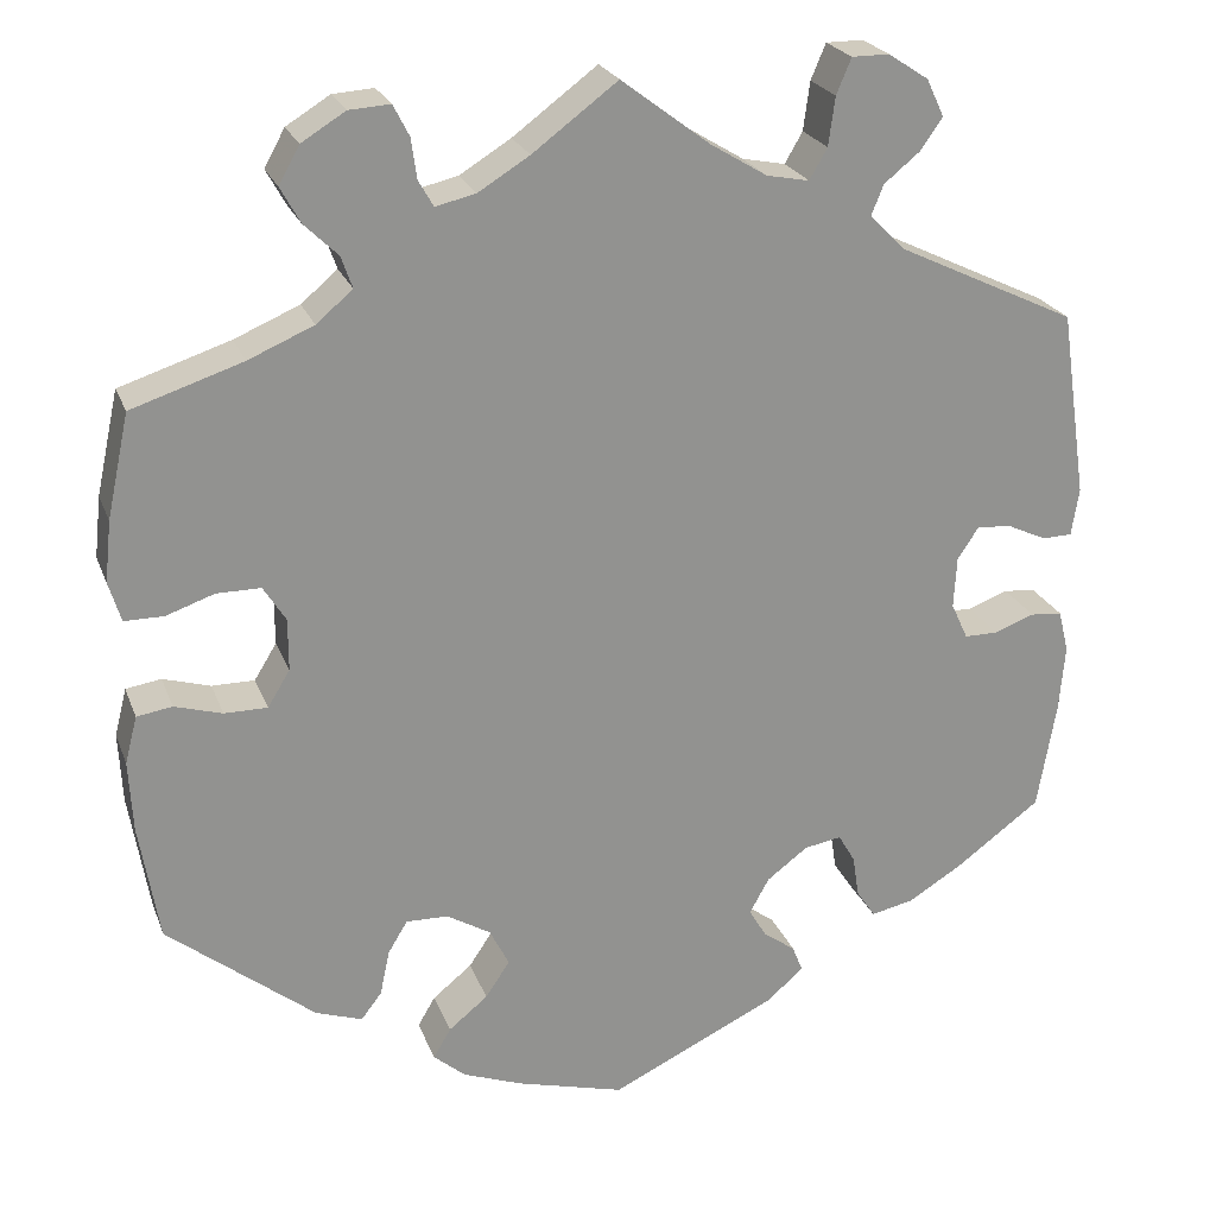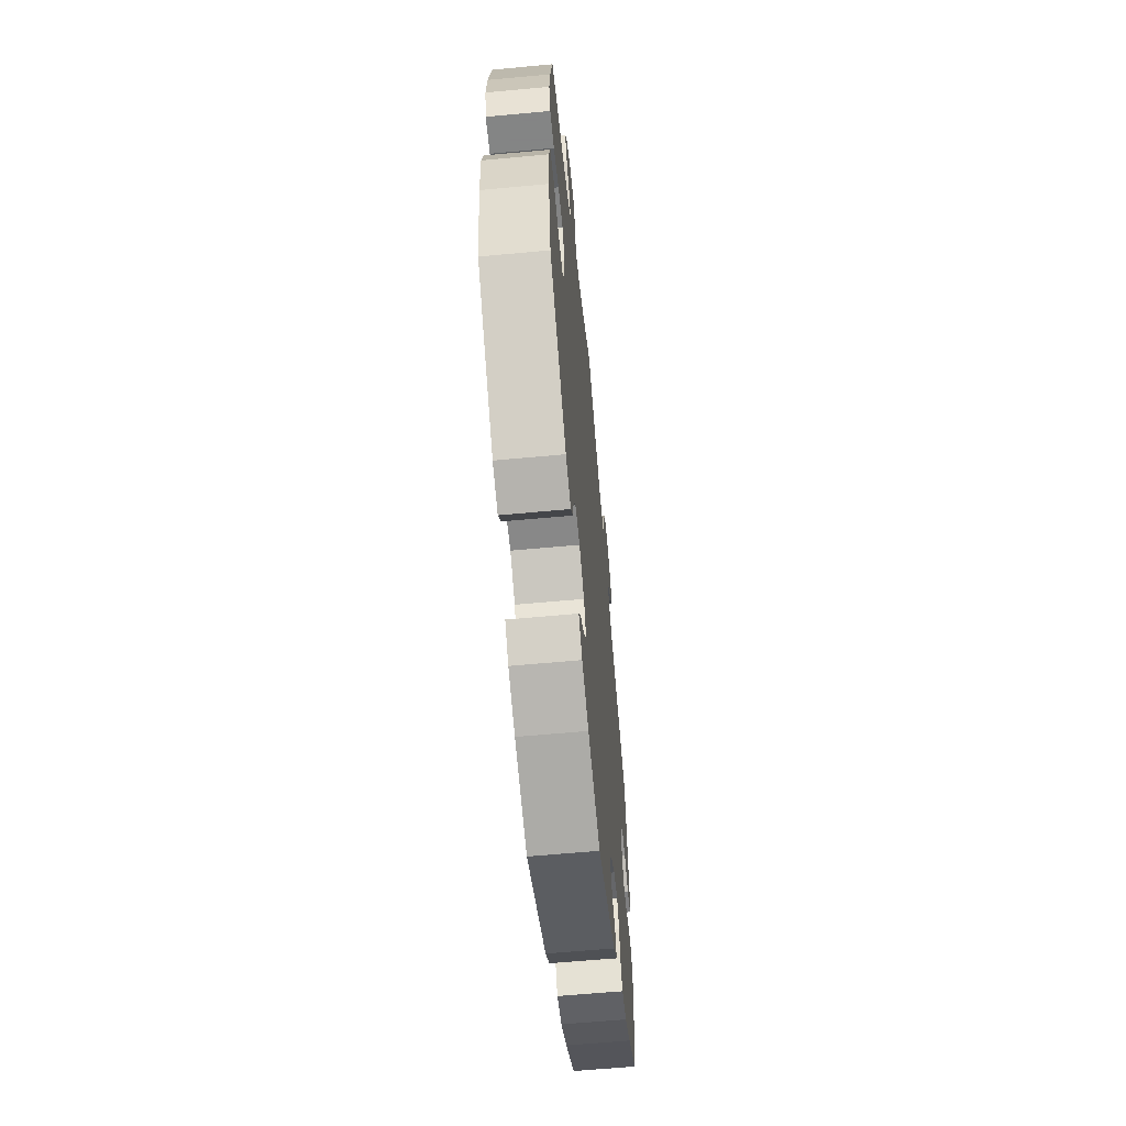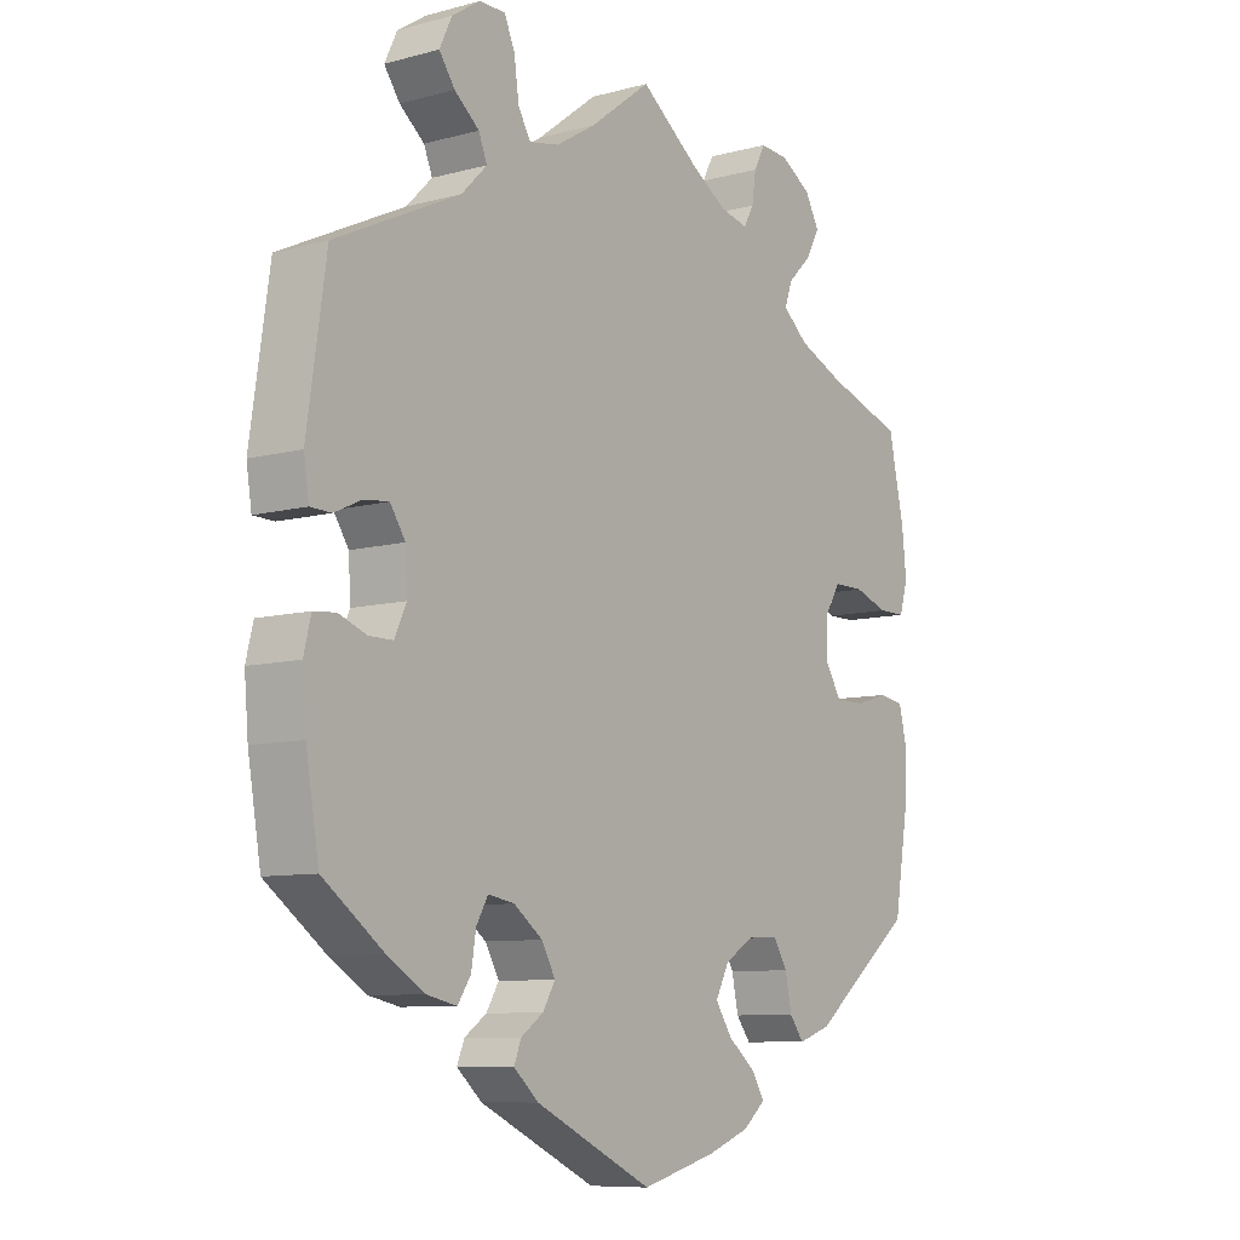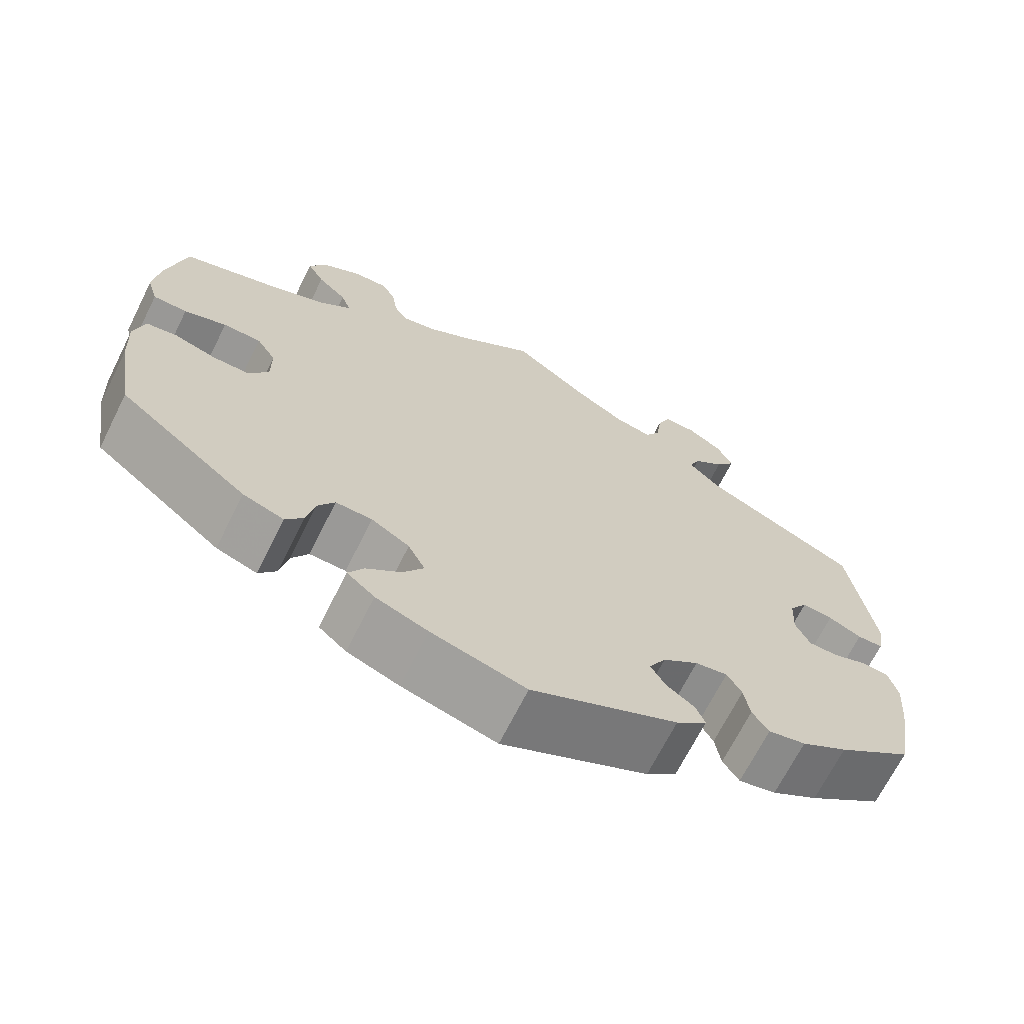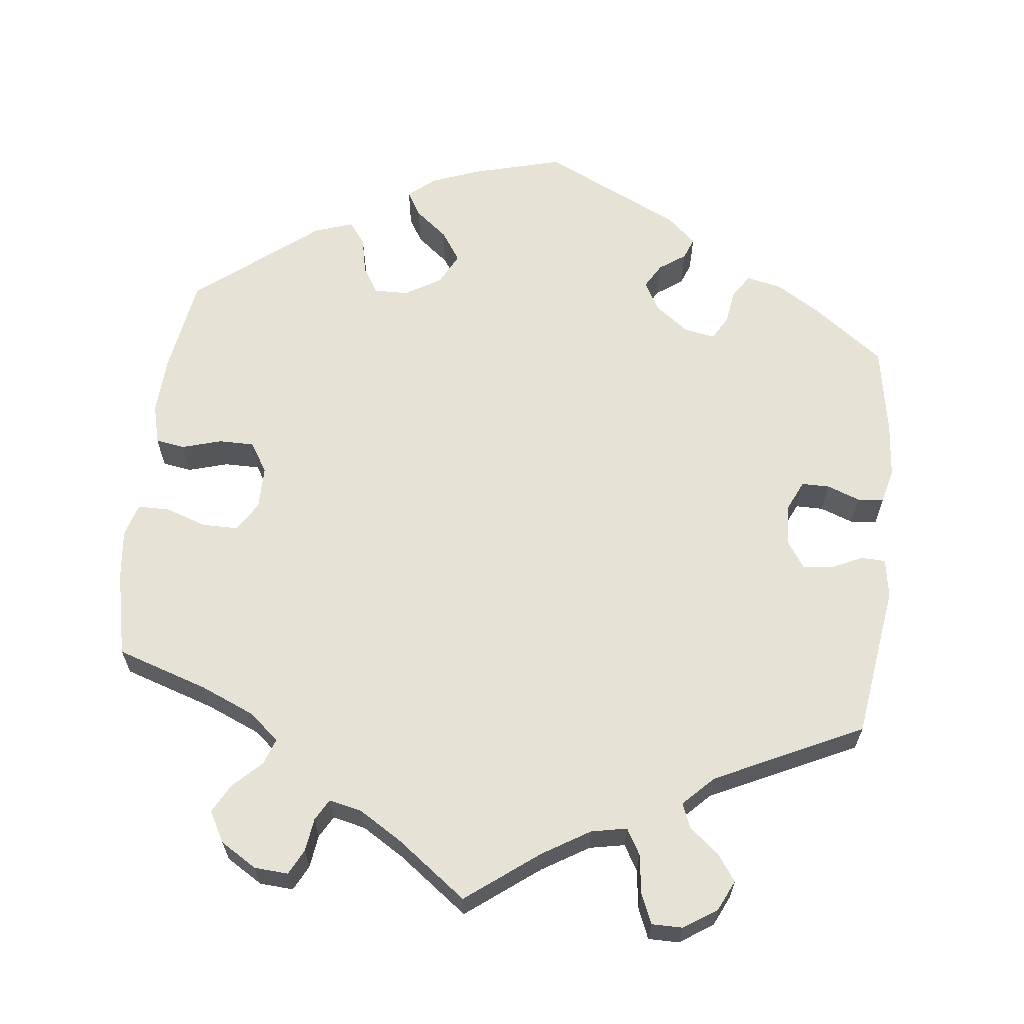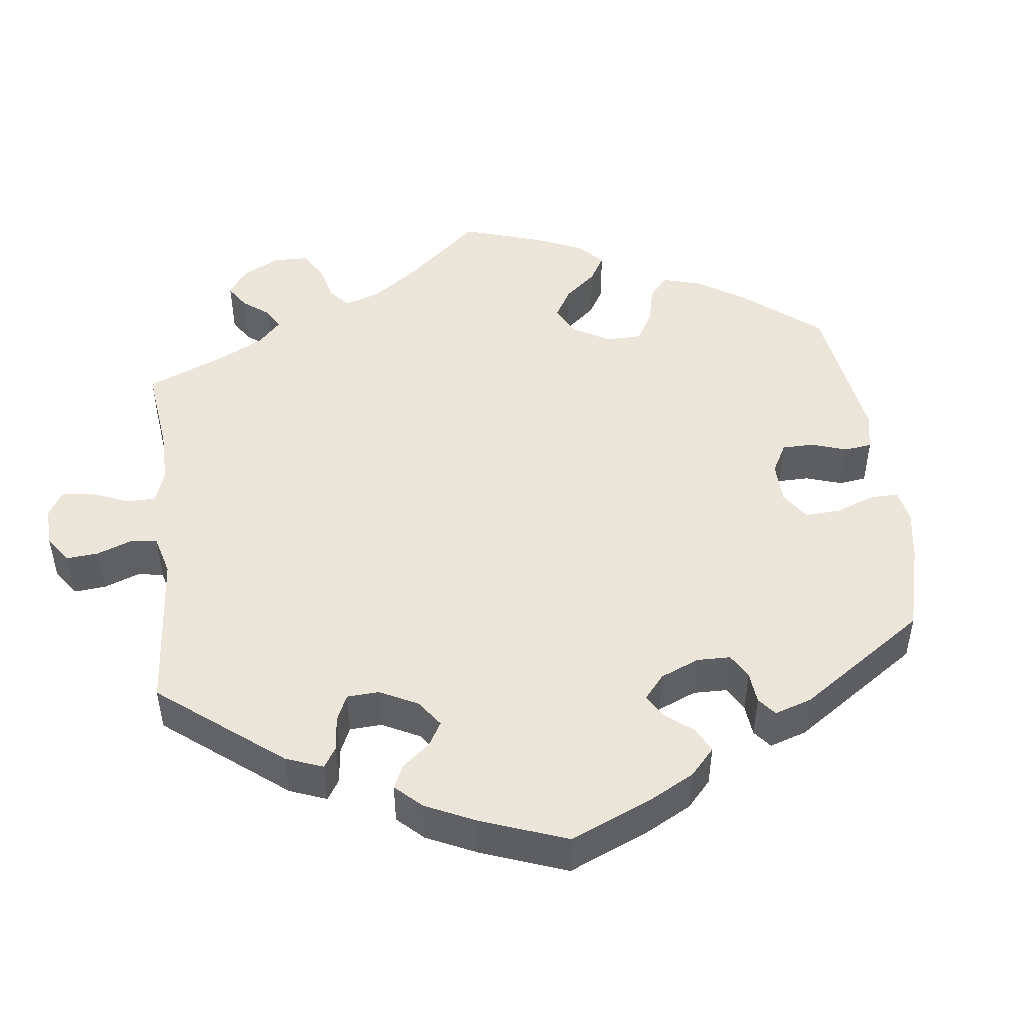
<metadata>
{"format":"obj","ext":"obj","renderer":"f3d","projection":"perspective","resolution":1024,"background":"white","views":[{"elev":23.3,"azim":-17.5,"up":"+Z"},{"elev":-61.6,"azim":-84.6,"up":"+Z"},{"elev":-8.7,"azim":126.0,"up":"+Z"},{"elev":-68.6,"azim":-26.6,"up":"+Z"},{"elev":63.5,"azim":6.4,"up":"+Y"},{"elev":47.4,"azim":113.0,"up":"+Y"}]}
</metadata>
<code>
v 0.529 0.07 0.089
v 0.521 0.07 0.038
v 0.489 0.07 0.037
v 0.448 0.07 0.056
v 0.41 0.07 0.06
v 0.387 0.07 0.025
v 0.384 0.07 -0.03
v 0.402 0.07 -0.069
v 0.438 0.07 -0.069
v 0.481 0.07 -0.053
v 0.515 0.07 -0.056
v 0.526 0.07 -0.101
v 0.52 0.07 -0.172
v 0.5 0.07 -0.289
v 0.408 0.07 -0.357
v 0.351 0.07 -0.392
v 0.305 0.07 -0.402
v 0.285 0.07 -0.372
v 0.278 0.07 -0.327
v 0.26 0.07 -0.296
v 0.22 0.07 -0.303
v 0.176 0.07 -0.336
v 0.155 0.07 -0.374
v 0.174 0.07 -0.406
v 0.208 0.07 -0.43
v 0.219 0.07 -0.458
v 0.181 0.07 -0.492
v 0.001 0.07 -0.578
v -0.115 0.07 -0.547
v -0.179 0.07 -0.523
v -0.213 0.07 -0.494
v -0.194 0.07 -0.462
v -0.152 0.07 -0.428
v -0.126 0.07 -0.389
v -0.147 0.07 -0.348
v -0.194 0.07 -0.32
v -0.239 0.07 -0.319
v -0.26 0.07 -0.354
v -0.27 0.07 -0.402
v -0.292 0.07 -0.431
v -0.342 0.07 -0.414
v -0.5 0.07 -0.289
v -0.521 0.07 -0.163
v -0.525 0.07 -0.087
v -0.512 0.07 -0.036
v -0.474 0.07 -0.03
v -0.423 0.07 -0.045
v -0.377 0.07 -0.045
v -0.353 0.07 -0.006
v -0.353 0.07 0.05
v -0.377 0.07 0.088
v -0.424 0.07 0.088
v -0.476 0.07 0.07
v -0.518 0.07 0.07
v -0.531 0.07 0.113
v -0.524 0.07 0.178
v -0.5 0.07 0.289
v -0.381 0.07 0.328
v -0.311 0.07 0.358
v -0.272 0.07 0.391
v -0.284 0.07 0.425
v -0.32 0.07 0.46
v -0.341 0.07 0.498
v -0.319 0.07 0.538
v -0.272 0.07 0.567
v -0.228 0.07 0.57
v -0.211 0.07 0.537
v -0.205 0.07 0.494
v -0.189 0.07 0.466
v -0.146 0.07 0.476
v -0.091 0.07 0.51
v 0 0.07 0.578
v 0.094 0.07 0.507
v 0.155 0.07 0.47
v 0.201 0.07 0.461
v 0.22 0.07 0.494
v 0.227 0.07 0.546
v 0.243 0.07 0.584
v 0.283 0.07 0.584
v 0.326 0.07 0.556
v 0.345 0.07 0.516
v 0.321 0.07 0.482
v 0.283 0.07 0.451
v 0.27 0.07 0.419
v 0.309 0.07 0.38
v 0.5 0.07 0.289
v 0.529 0 0.089
v 0.521 0 0.038
v 0.489 0 0.037
v 0.448 0 0.056
v 0.41 0 0.06
v 0.387 0 0.025
v 0.384 0 -0.03
v 0.402 0 -0.069
v 0.438 0 -0.069
v 0.481 0 -0.053
v 0.515 0 -0.056
v 0.526 0 -0.101
v 0.52 0 -0.172
v 0.5 0 -0.289
v 0.408 0 -0.357
v 0.351 0 -0.392
v 0.305 0 -0.402
v 0.285 0 -0.372
v 0.278 0 -0.327
v 0.26 0 -0.296
v 0.22 0 -0.303
v 0.176 0 -0.336
v 0.155 0 -0.374
v 0.174 0 -0.406
v 0.208 0 -0.43
v 0.219 0 -0.458
v 0.181 0 -0.492
v 0.001 0 -0.578
v -0.115 0 -0.547
v -0.179 0 -0.523
v -0.213 0 -0.494
v -0.194 0 -0.462
v -0.152 0 -0.428
v -0.126 0 -0.389
v -0.147 0 -0.348
v -0.194 0 -0.32
v -0.239 0 -0.319
v -0.26 0 -0.354
v -0.27 0 -0.402
v -0.292 0 -0.431
v -0.342 0 -0.414
v -0.5 0 -0.289
v -0.521 0 -0.163
v -0.525 0 -0.087
v -0.512 0 -0.036
v -0.474 0 -0.03
v -0.423 0 -0.045
v -0.377 0 -0.045
v -0.353 0 -0.006
v -0.353 0 0.05
v -0.377 0 0.088
v -0.424 0 0.088
v -0.476 0 0.07
v -0.518 0 0.07
v -0.531 0 0.113
v -0.524 0 0.178
v -0.5 0 0.289
v -0.381 0 0.328
v -0.311 0 0.358
v -0.272 0 0.391
v -0.284 0 0.425
v -0.32 0 0.46
v -0.341 0 0.498
v -0.319 0 0.538
v -0.272 0 0.567
v -0.228 0 0.57
v -0.211 0 0.537
v -0.205 0 0.494
v -0.189 0 0.466
v -0.146 0 0.476
v -0.091 0 0.51
v 0 0 0.578
v 0.094 0 0.507
v 0.155 0 0.47
v 0.201 0 0.461
v 0.22 0 0.494
v 0.227 0 0.546
v 0.243 0 0.584
v 0.283 0 0.584
v 0.326 0 0.556
v 0.345 0 0.516
v 0.321 0 0.482
v 0.283 0 0.451
v 0.27 0 0.419
v 0.309 0 0.38
v 0.5 0 0.289
f 85 86 1 2
f 84 85 2 3
f 80 81 82 83
f 78 79 80 83
f 76 77 78 83
f 75 76 83 84
f 74 75 84 3
f 71 72 73
f 70 71 73 74
f 69 70 74 3
f 65 66 67 68
f 65 68 69
f 64 65 69
f 61 62 63 64
f 60 61 64 69
f 55 56 57 58
f 55 58 59
f 52 53 54 55
f 51 52 55 59
f 50 51 59 60
f 44 45 46 47
f 44 47 48
f 43 44 48
f 42 43 48
f 41 42 48 49
f 38 39 40 41
f 37 38 41 49
f 30 31 32 33
f 30 33 34
f 29 30 34
f 28 29 34
f 27 28 34 35
f 24 25 26 27
f 23 24 27 35
f 16 17 18 19
f 16 19 20
f 15 16 20
f 14 15 20
f 13 14 20
f 12 13 20 21
f 9 10 11 12
f 8 9 12 21
f 60 69 3 4
f 36 37 49 50
f 22 23 35 36
f 7 8 21 22
f 6 7 22 36
f 5 6 36 50
f 60 4 5
f 5 50 60
f 88 87 172 171
f 89 88 171 170
f 169 168 167 166
f 169 166 165 164
f 169 164 163 162
f 170 169 162 161
f 89 170 161 160
f 159 158 157
f 160 159 157 156
f 89 160 156 155
f 154 153 152 151
f 155 154 151
f 155 151 150
f 150 149 148 147
f 155 150 147 146
f 144 143 142 141
f 145 144 141
f 141 140 139 138
f 145 141 138 137
f 146 145 137 136
f 133 132 131 130
f 134 133 130
f 134 130 129
f 134 129 128
f 135 134 128 127
f 127 126 125 124
f 135 127 124 123
f 119 118 117 116
f 120 119 116
f 120 116 115
f 120 115 114
f 121 120 114 113
f 113 112 111 110
f 121 113 110 109
f 105 104 103 102
f 106 105 102
f 106 102 101
f 106 101 100
f 106 100 99
f 107 106 99 98
f 98 97 96 95
f 107 98 95 94
f 90 89 155 146
f 136 135 123 122
f 122 121 109 108
f 108 107 94 93
f 122 108 93 92
f 136 122 92 91
f 91 90 146
f 146 136 91
f 1 87 88 2
f 2 88 89 3
f 3 89 90 4
f 4 90 91 5
f 5 91 92 6
f 6 92 93 7
f 7 93 94 8
f 8 94 95 9
f 9 95 96 10
f 10 96 97 11
f 11 97 98 12
f 12 98 99 13
f 13 99 100 14
f 14 100 101 15
f 15 101 102 16
f 16 102 103 17
f 17 103 104 18
f 18 104 105 19
f 19 105 106 20
f 20 106 107 21
f 21 107 108 22
f 22 108 109 23
f 23 109 110 24
f 24 110 111 25
f 25 111 112 26
f 26 112 113 27
f 27 113 114 28
f 28 114 115 29
f 29 115 116 30
f 30 116 117 31
f 31 117 118 32
f 32 118 119 33
f 33 119 120 34
f 34 120 121 35
f 35 121 122 36
f 36 122 123 37
f 37 123 124 38
f 38 124 125 39
f 39 125 126 40
f 40 126 127 41
f 41 127 128 42
f 42 128 129 43
f 43 129 130 44
f 44 130 131 45
f 45 131 132 46
f 46 132 133 47
f 47 133 134 48
f 48 134 135 49
f 49 135 136 50
f 50 136 137 51
f 51 137 138 52
f 52 138 139 53
f 53 139 140 54
f 54 140 141 55
f 55 141 142 56
f 56 142 143 57
f 57 143 144 58
f 58 144 145 59
f 59 145 146 60
f 60 146 147 61
f 61 147 148 62
f 62 148 149 63
f 63 149 150 64
f 64 150 151 65
f 65 151 152 66
f 66 152 153 67
f 67 153 154 68
f 68 154 155 69
f 69 155 156 70
f 70 156 157 71
f 71 157 158 72
f 72 158 159 73
f 73 159 160 74
f 74 160 161 75
f 75 161 162 76
f 76 162 163 77
f 77 163 164 78
f 78 164 165 79
f 79 165 166 80
f 80 166 167 81
f 81 167 168 82
f 82 168 169 83
f 83 169 170 84
f 84 170 171 85
f 85 171 172 86
f 86 172 87 1

</code>
